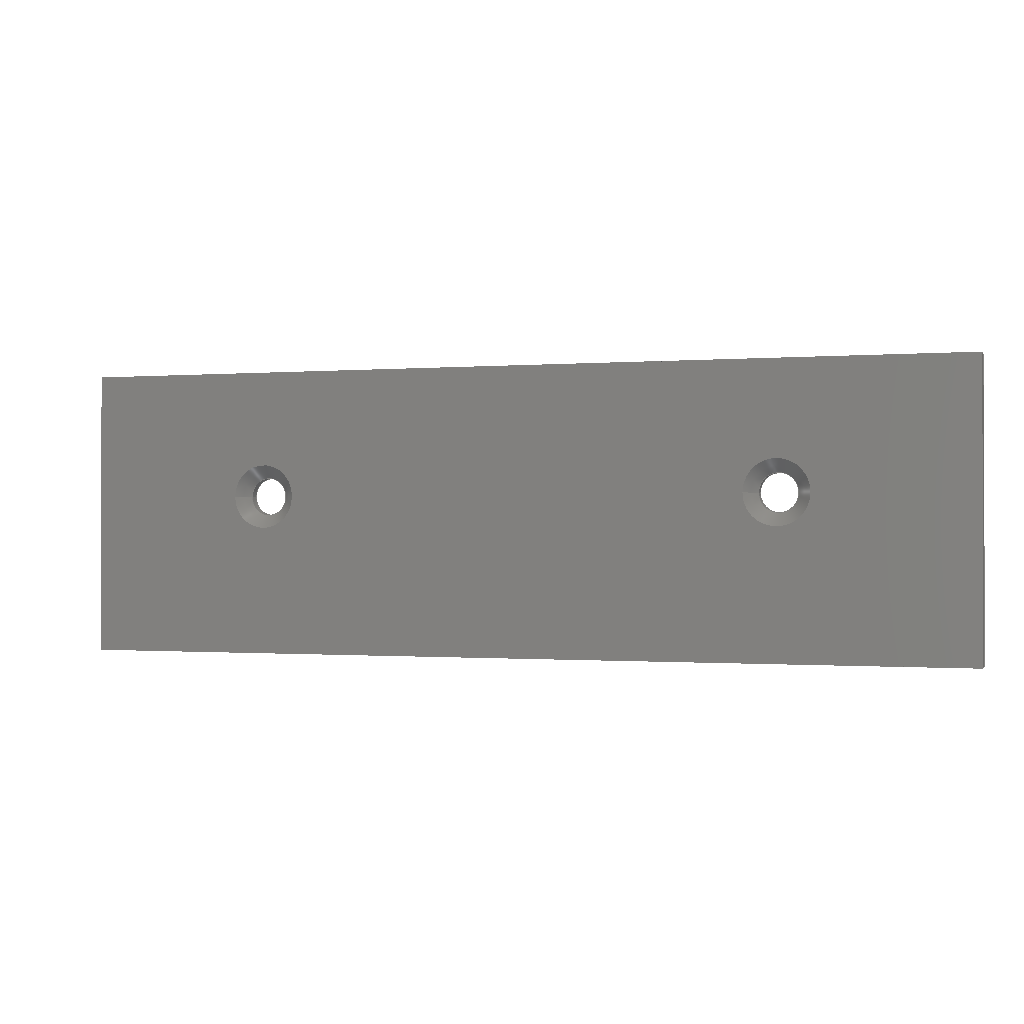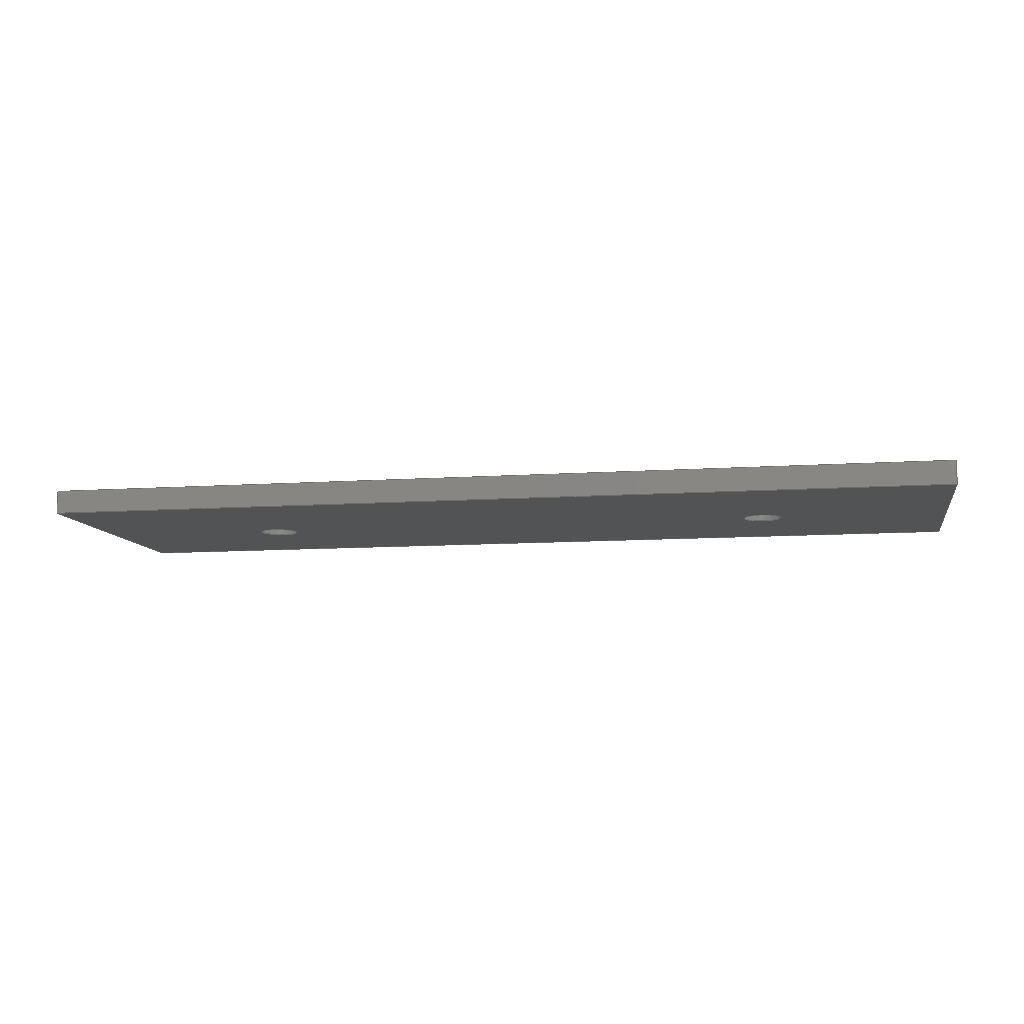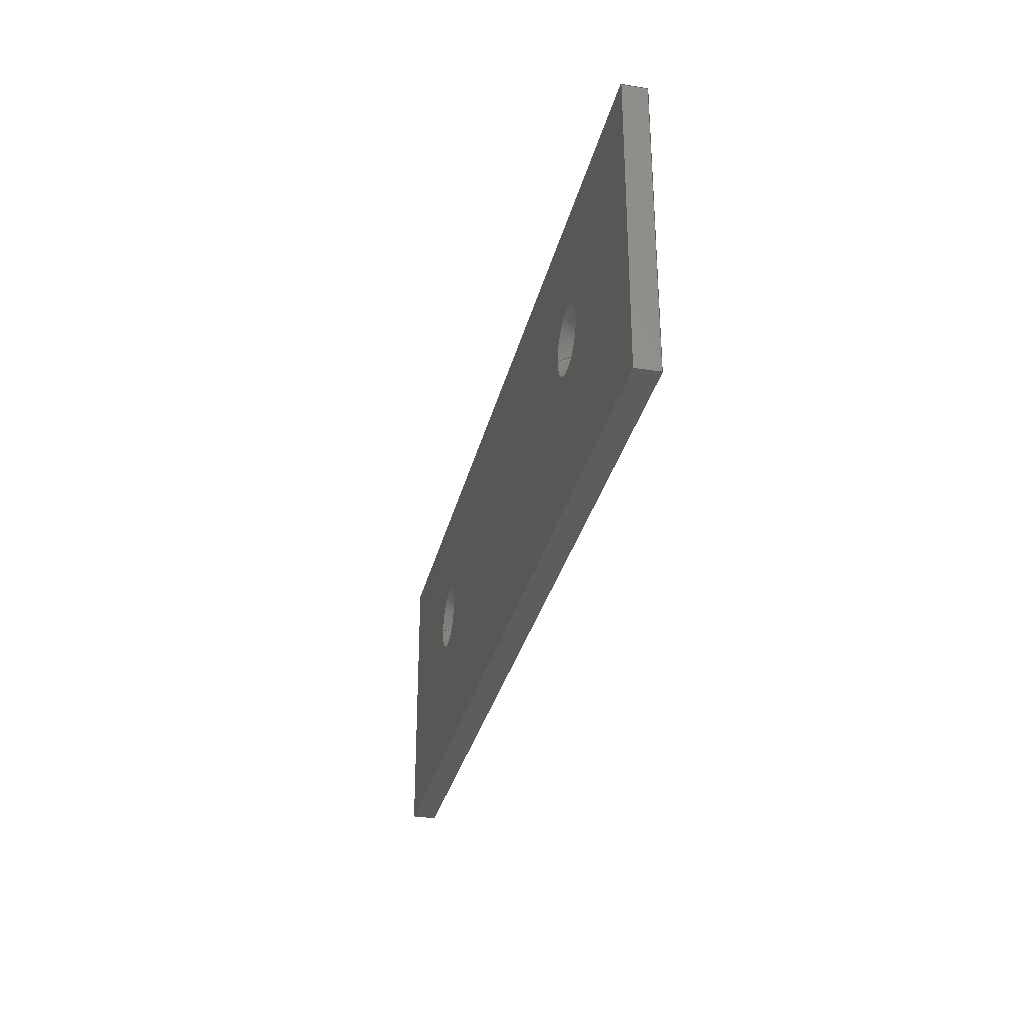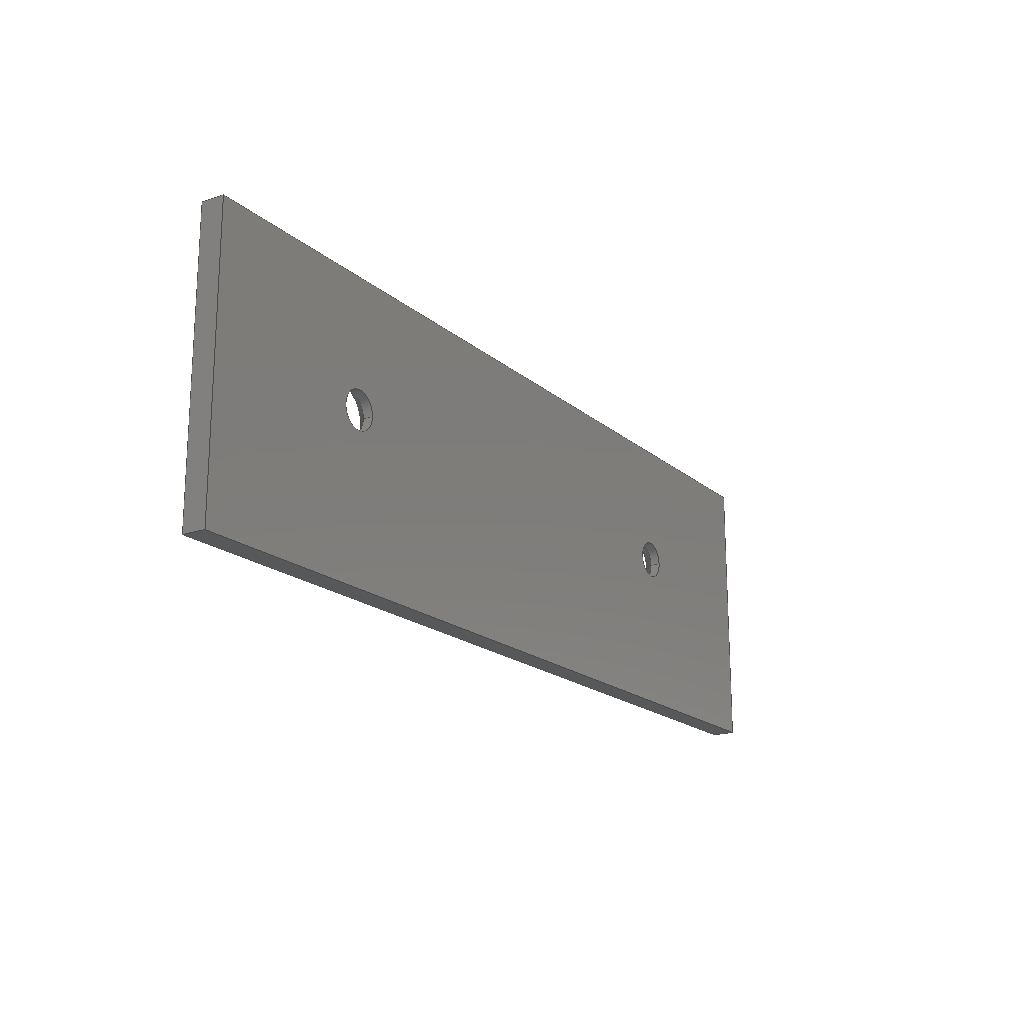
<metadata>
{"format":"step","ext":"step","renderer":"f3d","projection":"perspective","resolution":1024,"background":"white","views":[{"elev":-0.7,"azim":17.9,"up":"+Y"},{"elev":-9.7,"azim":10.4,"up":"+Z"},{"elev":-31.2,"azim":77.1,"up":"+Y"},{"elev":-18.5,"azim":122.8,"up":"+Y"}]}
</metadata>
<code>
ISO-10303-21;
DATA;
#1=MECHANICAL_DESIGN_GEOMETRIC_PRESENTATION_REPRESENTATION('',(#4),#302);
#2=SHAPE_REPRESENTATION_RELATIONSHIP('SRR','None',#309,#3);
#3=ADVANCED_BREP_SHAPE_REPRESENTATION('',(#5),#301);
#4=STYLED_ITEM('',(#318),#5);
#5=MANIFOLD_SOLID_BREP('Coversmall',#172);
#6=CYLINDRICAL_SURFACE('',#192,1);
#7=CYLINDRICAL_SURFACE('',#196,1);
#8=FACE_BOUND('',#33,.T.);
#9=FACE_BOUND('',#34,.T.);
#10=FACE_BOUND('',#42,.T.);
#11=FACE_BOUND('',#43,.T.);
#12=CIRCLE('',#188,1.7);
#13=CIRCLE('',#189,1);
#14=CIRCLE('',#191,1.7);
#15=CIRCLE('',#193,1);
#16=CIRCLE('',#195,1);
#17=CIRCLE('',#197,1);
#18=CONICAL_SURFACE('',#187,1.35,0.7854);
#19=CONICAL_SURFACE('',#194,1.35,0.7854);
#20=FACE_OUTER_BOUND('',#30,.T.);
#21=FACE_OUTER_BOUND('',#31,.T.);
#22=FACE_OUTER_BOUND('',#32,.T.);
#23=FACE_OUTER_BOUND('',#35,.T.);
#24=FACE_OUTER_BOUND('',#36,.T.);
#25=FACE_OUTER_BOUND('',#37,.T.);
#26=FACE_OUTER_BOUND('',#38,.T.);
#27=FACE_OUTER_BOUND('',#39,.T.);
#28=FACE_OUTER_BOUND('',#40,.T.);
#29=FACE_OUTER_BOUND('',#41,.T.);
#30=EDGE_LOOP('',(#112,#113,#114,#115));
#31=EDGE_LOOP('',(#116,#117,#118,#119));
#32=EDGE_LOOP('',(#120,#121,#122,#123));
#33=EDGE_LOOP('',(#124));
#34=EDGE_LOOP('',(#125));
#35=EDGE_LOOP('',(#126,#127,#128,#129));
#36=EDGE_LOOP('',(#130,#131,#132,#133));
#37=EDGE_LOOP('',(#134,#135,#136,#137));
#38=EDGE_LOOP('',(#138,#139,#140,#141));
#39=EDGE_LOOP('',(#142,#143,#144,#145));
#40=EDGE_LOOP('',(#146,#147,#148,#149));
#41=EDGE_LOOP('',(#150,#151,#152,#153));
#42=EDGE_LOOP('',(#154));
#43=EDGE_LOOP('',(#155));
#44=LINE('',#256,#60);
#45=LINE('',#258,#61);
#46=LINE('',#260,#62);
#47=LINE('',#261,#63);
#48=LINE('',#266,#64);
#49=LINE('',#271,#65);
#50=LINE('',#272,#66);
#51=LINE('',#273,#67);
#52=LINE('',#278,#68);
#53=LINE('',#282,#69);
#54=LINE('',#286,#70);
#55=LINE('',#290,#71);
#56=LINE('',#291,#72);
#57=LINE('',#294,#73);
#58=LINE('',#295,#74);
#59=LINE('',#297,#75);
#60=VECTOR('',#206,10);
#61=VECTOR('',#207,10);
#62=VECTOR('',#208,10);
#63=VECTOR('',#209,10);
#64=VECTOR('',#214,1.35);
#65=VECTOR('',#219,10);
#66=VECTOR('',#220,10);
#67=VECTOR('',#221,10);
#68=VECTOR('',#226,1);
#69=VECTOR('',#231,1.35);
#70=VECTOR('',#236,1);
#71=VECTOR('',#241,10);
#72=VECTOR('',#242,10);
#73=VECTOR('',#245,10);
#74=VECTOR('',#246,10);
#75=VECTOR('',#249,10);
#76=VERTEX_POINT('',#254);
#77=VERTEX_POINT('',#255);
#78=VERTEX_POINT('',#257);
#79=VERTEX_POINT('',#259);
#80=VERTEX_POINT('',#263);
#81=VERTEX_POINT('',#265);
#82=VERTEX_POINT('',#269);
#83=VERTEX_POINT('',#270);
#84=VERTEX_POINT('',#274);
#85=VERTEX_POINT('',#277);
#86=VERTEX_POINT('',#281);
#87=VERTEX_POINT('',#285);
#88=VERTEX_POINT('',#289);
#89=VERTEX_POINT('',#293);
#90=EDGE_CURVE('',#76,#77,#44,.T.);
#91=EDGE_CURVE('',#77,#78,#45,.T.);
#92=EDGE_CURVE('',#78,#79,#46,.T.);
#93=EDGE_CURVE('',#79,#76,#47,.T.);
#94=EDGE_CURVE('',#80,#80,#12,.T.);
#95=EDGE_CURVE('',#80,#81,#48,.T.);
#96=EDGE_CURVE('',#81,#81,#13,.T.);
#97=EDGE_CURVE('',#82,#83,#49,.T.);
#98=EDGE_CURVE('',#83,#79,#50,.T.);
#99=EDGE_CURVE('',#82,#78,#51,.T.);
#100=EDGE_CURVE('',#84,#84,#14,.T.);
#101=EDGE_CURVE('',#81,#85,#52,.T.);
#102=EDGE_CURVE('',#85,#85,#15,.T.);
#103=EDGE_CURVE('',#84,#86,#53,.T.);
#104=EDGE_CURVE('',#86,#86,#16,.T.);
#105=EDGE_CURVE('',#86,#87,#54,.T.);
#106=EDGE_CURVE('',#87,#87,#17,.T.);
#107=EDGE_CURVE('',#88,#77,#55,.T.);
#108=EDGE_CURVE('',#88,#82,#56,.T.);
#109=EDGE_CURVE('',#76,#89,#57,.T.);
#110=EDGE_CURVE('',#89,#83,#58,.T.);
#111=EDGE_CURVE('',#89,#88,#59,.T.);
#112=ORIENTED_EDGE('',*,*,#90,.T.);
#113=ORIENTED_EDGE('',*,*,#91,.T.);
#114=ORIENTED_EDGE('',*,*,#92,.T.);
#115=ORIENTED_EDGE('',*,*,#93,.T.);
#116=ORIENTED_EDGE('',*,*,#94,.T.);
#117=ORIENTED_EDGE('',*,*,#95,.T.);
#118=ORIENTED_EDGE('',*,*,#96,.T.);
#119=ORIENTED_EDGE('',*,*,#95,.F.);
#120=ORIENTED_EDGE('',*,*,#97,.T.);
#121=ORIENTED_EDGE('',*,*,#98,.T.);
#122=ORIENTED_EDGE('',*,*,#92,.F.);
#123=ORIENTED_EDGE('',*,*,#99,.F.);
#124=ORIENTED_EDGE('',*,*,#100,.F.);
#125=ORIENTED_EDGE('',*,*,#94,.F.);
#126=ORIENTED_EDGE('',*,*,#96,.F.);
#127=ORIENTED_EDGE('',*,*,#101,.T.);
#128=ORIENTED_EDGE('',*,*,#102,.T.);
#129=ORIENTED_EDGE('',*,*,#101,.F.);
#130=ORIENTED_EDGE('',*,*,#100,.T.);
#131=ORIENTED_EDGE('',*,*,#103,.T.);
#132=ORIENTED_EDGE('',*,*,#104,.T.);
#133=ORIENTED_EDGE('',*,*,#103,.F.);
#134=ORIENTED_EDGE('',*,*,#104,.F.);
#135=ORIENTED_EDGE('',*,*,#105,.T.);
#136=ORIENTED_EDGE('',*,*,#106,.T.);
#137=ORIENTED_EDGE('',*,*,#105,.F.);
#138=ORIENTED_EDGE('',*,*,#107,.F.);
#139=ORIENTED_EDGE('',*,*,#108,.T.);
#140=ORIENTED_EDGE('',*,*,#99,.T.);
#141=ORIENTED_EDGE('',*,*,#91,.F.);
#142=ORIENTED_EDGE('',*,*,#109,.F.);
#143=ORIENTED_EDGE('',*,*,#93,.F.);
#144=ORIENTED_EDGE('',*,*,#98,.F.);
#145=ORIENTED_EDGE('',*,*,#110,.F.);
#146=ORIENTED_EDGE('',*,*,#111,.F.);
#147=ORIENTED_EDGE('',*,*,#110,.T.);
#148=ORIENTED_EDGE('',*,*,#97,.F.);
#149=ORIENTED_EDGE('',*,*,#108,.F.);
#150=ORIENTED_EDGE('',*,*,#111,.T.);
#151=ORIENTED_EDGE('',*,*,#107,.T.);
#152=ORIENTED_EDGE('',*,*,#90,.F.);
#153=ORIENTED_EDGE('',*,*,#109,.T.);
#154=ORIENTED_EDGE('',*,*,#102,.F.);
#155=ORIENTED_EDGE('',*,*,#106,.F.);
#156=PLANE('',#186);
#157=PLANE('',#190);
#158=PLANE('',#198);
#159=PLANE('',#199);
#160=PLANE('',#200);
#161=PLANE('',#201);
#162=ADVANCED_FACE('',(#20),#156,.T.);
#163=ADVANCED_FACE('',(#21),#18,.F.);
#164=ADVANCED_FACE('',(#22,#8,#9),#157,.T.);
#165=ADVANCED_FACE('',(#23),#6,.F.);
#166=ADVANCED_FACE('',(#24),#19,.F.);
#167=ADVANCED_FACE('',(#25),#7,.F.);
#168=ADVANCED_FACE('',(#26),#158,.T.);
#169=ADVANCED_FACE('',(#27),#159,.T.);
#170=ADVANCED_FACE('',(#28),#160,.T.);
#171=ADVANCED_FACE('',(#29,#10,#11),#161,.F.);
#172=CLOSED_SHELL('',(#162,#163,#164,#165,#166,#167,#168,#169,#170,#171));
#173=DERIVED_UNIT_ELEMENT(#175,1);
#174=DERIVED_UNIT_ELEMENT(#304,-3);
#175=(
MASS_UNIT()
NAMED_UNIT(*)
SI_UNIT(.KILO.,.GRAM.)
);
#176=DERIVED_UNIT((#173,#174));
#177=MEASURE_REPRESENTATION_ITEM('density measure',
POSITIVE_RATIO_MEASURE(7850),#176);
#178=PROPERTY_DEFINITION_REPRESENTATION(#183,#180);
#179=PROPERTY_DEFINITION_REPRESENTATION(#184,#181);
#180=REPRESENTATION('material name',(#182),#301);
#181=REPRESENTATION('density',(#177),#301);
#182=DESCRIPTIVE_REPRESENTATION_ITEM('Steel','Steel');
#183=PROPERTY_DEFINITION('material property','material name',#311);
#184=PROPERTY_DEFINITION('material property','density of part',#311);
#185=AXIS2_PLACEMENT_3D('placement',#252,#202,#203);
#186=AXIS2_PLACEMENT_3D('',#253,#204,#205);
#187=AXIS2_PLACEMENT_3D('',#262,#210,#211);
#188=AXIS2_PLACEMENT_3D('',#264,#212,#213);
#189=AXIS2_PLACEMENT_3D('',#267,#215,#216);
#190=AXIS2_PLACEMENT_3D('',#268,#217,#218);
#191=AXIS2_PLACEMENT_3D('',#275,#222,#223);
#192=AXIS2_PLACEMENT_3D('',#276,#224,#225);
#193=AXIS2_PLACEMENT_3D('',#279,#227,#228);
#194=AXIS2_PLACEMENT_3D('',#280,#229,#230);
#195=AXIS2_PLACEMENT_3D('',#283,#232,#233);
#196=AXIS2_PLACEMENT_3D('',#284,#234,#235);
#197=AXIS2_PLACEMENT_3D('',#287,#237,#238);
#198=AXIS2_PLACEMENT_3D('',#288,#239,#240);
#199=AXIS2_PLACEMENT_3D('',#292,#243,#244);
#200=AXIS2_PLACEMENT_3D('',#296,#247,#248);
#201=AXIS2_PLACEMENT_3D('',#298,#250,#251);
#202=DIRECTION('axis',(0,0,1));
#203=DIRECTION('refdir',(1,0,0));
#204=DIRECTION('center_axis',(0,-1,-1.225e-16));
#205=DIRECTION('ref_axis',(-1,0,0));
#206=DIRECTION('',(1,0,0));
#207=DIRECTION('',(0,-1.225e-16,1));
#208=DIRECTION('',(-1,0,0));
#209=DIRECTION('',(0,1.225e-16,-1));
#210=DIRECTION('center_axis',(0,-1.225e-16,1));
#211=DIRECTION('ref_axis',(1,0,0));
#212=DIRECTION('center_axis',(0,-1.225e-16,1));
#213=DIRECTION('ref_axis',(1,0,0));
#214=DIRECTION('',(0.7071,1.732e-16,-0.7071));
#215=DIRECTION('center_axis',(0,1.225e-16,-1));
#216=DIRECTION('ref_axis',(1,0,0));
#217=DIRECTION('center_axis',(0,-1.225e-16,1));
#218=DIRECTION('ref_axis',(1,0,0));
#219=DIRECTION('',(-1,0,0));
#220=DIRECTION('',(-6.716e-16,-1,-1.225e-16));
#221=DIRECTION('',(0,-1,-1.225e-16));
#222=DIRECTION('center_axis',(0,-1.225e-16,1));
#223=DIRECTION('ref_axis',(1,0,0));
#224=DIRECTION('center_axis',(0,-1.225e-16,1));
#225=DIRECTION('ref_axis',(1,0,0));
#226=DIRECTION('',(0,1.225e-16,-1));
#227=DIRECTION('center_axis',(0,1.225e-16,-1));
#228=DIRECTION('ref_axis',(1,0,0));
#229=DIRECTION('center_axis',(0,-1.225e-16,1));
#230=DIRECTION('ref_axis',(1,0,0));
#231=DIRECTION('',(0.7071,1.732e-16,-0.7071));
#232=DIRECTION('center_axis',(0,1.225e-16,-1));
#233=DIRECTION('ref_axis',(1,0,0));
#234=DIRECTION('center_axis',(0,-1.225e-16,1));
#235=DIRECTION('ref_axis',(1,0,0));
#236=DIRECTION('',(0,1.225e-16,-1));
#237=DIRECTION('center_axis',(0,1.225e-16,-1));
#238=DIRECTION('ref_axis',(1,0,0));
#239=DIRECTION('center_axis',(1,-6.716e-16,-8.225e-32));
#240=DIRECTION('ref_axis',(6.716e-16,1,1.225e-16));
#241=DIRECTION('',(0,-1,-1.225e-16));
#242=DIRECTION('',(0,-1.225e-16,1));
#243=DIRECTION('center_axis',(-1,6.716e-16,8.225e-32));
#244=DIRECTION('ref_axis',(-6.716e-16,-1,-1.225e-16));
#245=DIRECTION('',(6.716e-16,1,1.225e-16));
#246=DIRECTION('',(0,-1.225e-16,1));
#247=DIRECTION('center_axis',(0,1,1.225e-16));
#248=DIRECTION('ref_axis',(-1,0,0));
#249=DIRECTION('',(1,0,0));
#250=DIRECTION('center_axis',(0,-1.225e-16,1));
#251=DIRECTION('ref_axis',(1,0,0));
#252=CARTESIAN_POINT('',(0,0,0));
#253=CARTESIAN_POINT('Origin',(50.9,50.5,4.441e-15));
#254=CARTESIAN_POINT('',(50.9,50.5,4.441e-15));
#255=CARTESIAN_POINT('',(98.1,50.5,4.441e-15));
#256=CARTESIAN_POINT('',(98.1,50.5,4.441e-15));
#257=CARTESIAN_POINT('',(98.1,50.5,1.2));
#258=CARTESIAN_POINT('',(98.1,50.5,4.441e-15));
#259=CARTESIAN_POINT('',(50.9,50.5,1.2));
#260=CARTESIAN_POINT('',(98.1,50.5,1.2));
#261=CARTESIAN_POINT('',(50.9,50.5,4.441e-15));
#262=CARTESIAN_POINT('Origin',(88.3,58.9,0.85));
#263=CARTESIAN_POINT('',(86.6,58.9,1.2));
#264=CARTESIAN_POINT('Origin',(88.3,58.9,1.2));
#265=CARTESIAN_POINT('',(87.3,58.9,0.5));
#266=CARTESIAN_POINT('',(86.95,58.9,0.85));
#267=CARTESIAN_POINT('Origin',(88.3,58.9,0.5));
#268=CARTESIAN_POINT('Origin',(74.5,58.86,1.2));
#269=CARTESIAN_POINT('',(98.1,65.47,1.2));
#270=CARTESIAN_POINT('',(50.9,65.47,1.2));
#271=CARTESIAN_POINT('',(50.9,65.47,1.2));
#272=CARTESIAN_POINT('',(50.9,52.25,1.2));
#273=CARTESIAN_POINT('',(98.1,52.25,1.2));
#274=CARTESIAN_POINT('',(59,58.86,1.2));
#275=CARTESIAN_POINT('Origin',(60.7,58.86,1.2));
#276=CARTESIAN_POINT('Origin',(88.3,58.9,8.882e-15));
#277=CARTESIAN_POINT('',(87.3,58.9,8.882e-15));
#278=CARTESIAN_POINT('',(87.3,58.9,8.882e-15));
#279=CARTESIAN_POINT('Origin',(88.3,58.9,8.882e-15));
#280=CARTESIAN_POINT('Origin',(60.7,58.86,0.85));
#281=CARTESIAN_POINT('',(59.7,58.86,0.5));
#282=CARTESIAN_POINT('',(59.35,58.86,0.85));
#283=CARTESIAN_POINT('Origin',(60.7,58.86,0.5));
#284=CARTESIAN_POINT('Origin',(60.7,58.86,8.882e-15));
#285=CARTESIAN_POINT('',(59.7,58.86,8.882e-15));
#286=CARTESIAN_POINT('',(59.7,58.86,8.882e-15));
#287=CARTESIAN_POINT('Origin',(60.7,58.86,8.882e-15));
#288=CARTESIAN_POINT('Origin',(98.1,52.25,4.441e-15));
#289=CARTESIAN_POINT('',(98.1,65.47,8.882e-15));
#290=CARTESIAN_POINT('',(98.1,52.25,4.441e-15));
#291=CARTESIAN_POINT('',(98.1,65.47,8.882e-15));
#292=CARTESIAN_POINT('Origin',(50.9,65.47,8.882e-15));
#293=CARTESIAN_POINT('',(50.9,65.47,8.882e-15));
#294=CARTESIAN_POINT('',(50.9,52.25,4.441e-15));
#295=CARTESIAN_POINT('',(50.9,65.47,8.882e-15));
#296=CARTESIAN_POINT('Origin',(98.1,65.47,8.882e-15));
#297=CARTESIAN_POINT('',(50.9,65.47,8.882e-15));
#298=CARTESIAN_POINT('Origin',(74.5,58.86,8.882e-15));
#299=UNCERTAINTY_MEASURE_WITH_UNIT(LENGTH_MEASURE(0.01),#303,
'DISTANCE_ACCURACY_VALUE',
'Maximum model space distance between geometric entities at asserted c
onnectivities');
#300=UNCERTAINTY_MEASURE_WITH_UNIT(LENGTH_MEASURE(0.01),#303,
'DISTANCE_ACCURACY_VALUE',
'Maximum model space distance between geometric entities at asserted c
onnectivities');
#301=(
GEOMETRIC_REPRESENTATION_CONTEXT(3)
GLOBAL_UNCERTAINTY_ASSIGNED_CONTEXT((#299))
GLOBAL_UNIT_ASSIGNED_CONTEXT((#303,#305,#306))
REPRESENTATION_CONTEXT('','3D')
);
#302=(
GEOMETRIC_REPRESENTATION_CONTEXT(3)
GLOBAL_UNCERTAINTY_ASSIGNED_CONTEXT((#300))
GLOBAL_UNIT_ASSIGNED_CONTEXT((#303,#305,#306))
REPRESENTATION_CONTEXT('','3D')
);
#303=(
LENGTH_UNIT()
NAMED_UNIT(*)
SI_UNIT(.MILLI.,.METRE.)
);
#304=(
LENGTH_UNIT()
NAMED_UNIT(*)
SI_UNIT($,.METRE.)
);
#305=(
NAMED_UNIT(*)
PLANE_ANGLE_UNIT()
SI_UNIT($,.RADIAN.)
);
#306=(
NAMED_UNIT(*)
SI_UNIT($,.STERADIAN.)
SOLID_ANGLE_UNIT()
);
#307=SHAPE_DEFINITION_REPRESENTATION(#308,#309);
#308=PRODUCT_DEFINITION_SHAPE('',$,#311);
#309=SHAPE_REPRESENTATION('',(#185),#301);
#310=PRODUCT_DEFINITION_CONTEXT('part definition',#315,'design');
#311=PRODUCT_DEFINITION('(Unsaved)','(Unsaved)',#312,#310);
#312=PRODUCT_DEFINITION_FORMATION('',$,#317);
#313=PRODUCT_RELATED_PRODUCT_CATEGORY('(Unsaved)','(Unsaved)',(#317));
#314=APPLICATION_PROTOCOL_DEFINITION('international standard',
'automotive_design',2009,#315);
#315=APPLICATION_CONTEXT(
'Core Data for Automotive Mechanical Design Process');
#316=PRODUCT_CONTEXT('part definition',#315,'mechanical');
#317=PRODUCT('(Unsaved)','(Unsaved)',$,(#316));
#318=PRESENTATION_STYLE_ASSIGNMENT((#319));
#319=SURFACE_STYLE_USAGE(.BOTH.,#320);
#320=SURFACE_SIDE_STYLE('',(#321));
#321=SURFACE_STYLE_FILL_AREA(#322);
#322=FILL_AREA_STYLE('Steel - Satin',(#323));
#323=FILL_AREA_STYLE_COLOUR('Steel - Satin',#324);
#324=COLOUR_RGB('Steel - Satin',0.6275,0.6275,0.6275);
ENDSEC;
END-ISO-10303-21;

</code>
